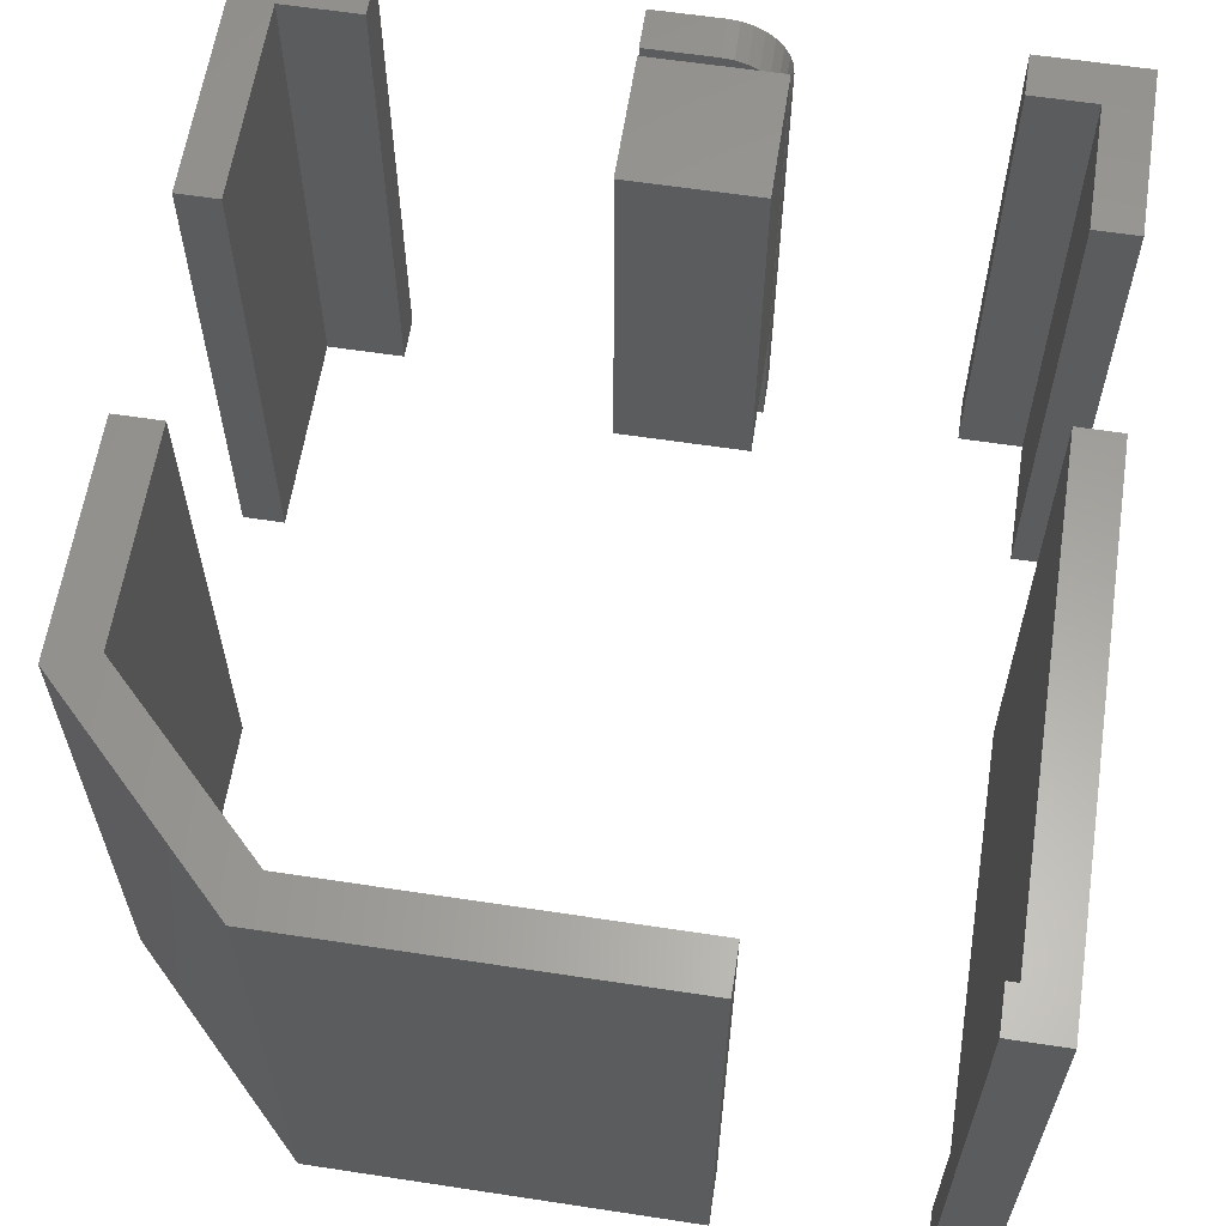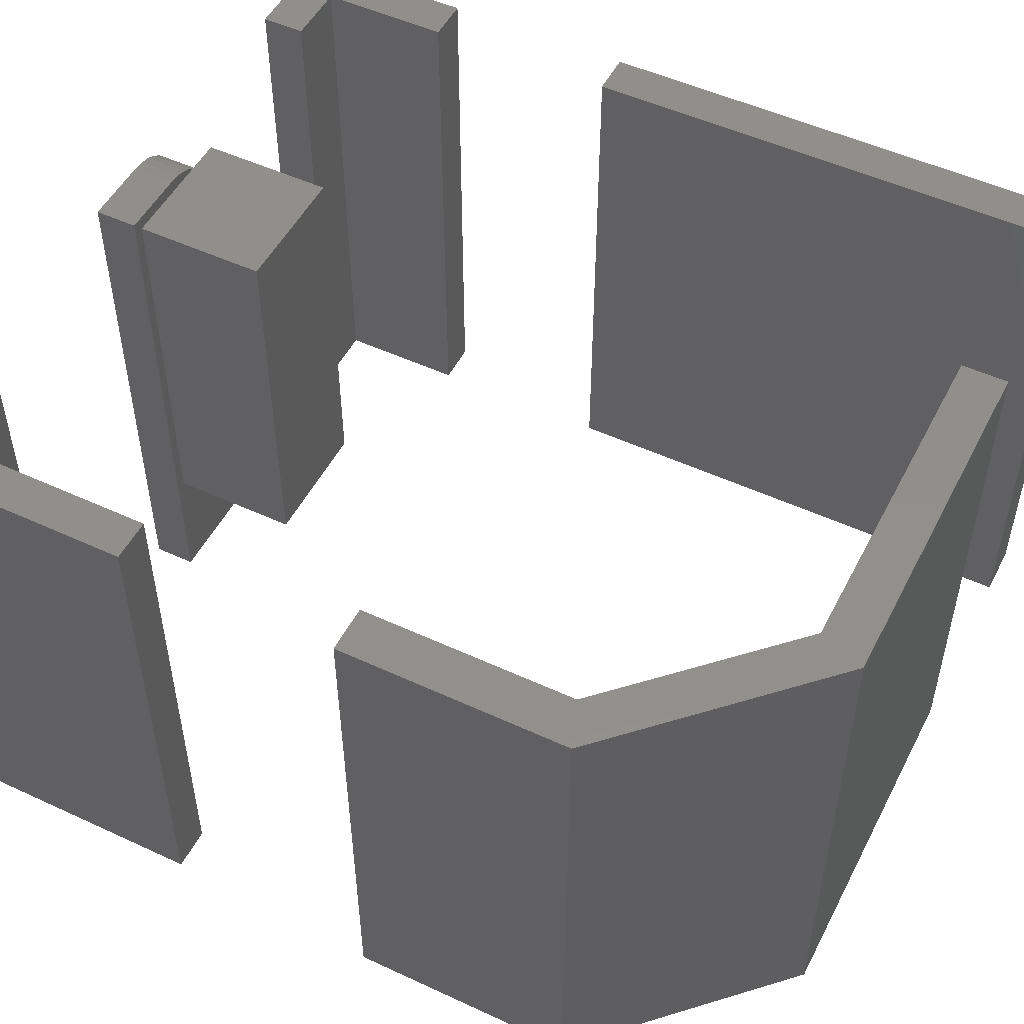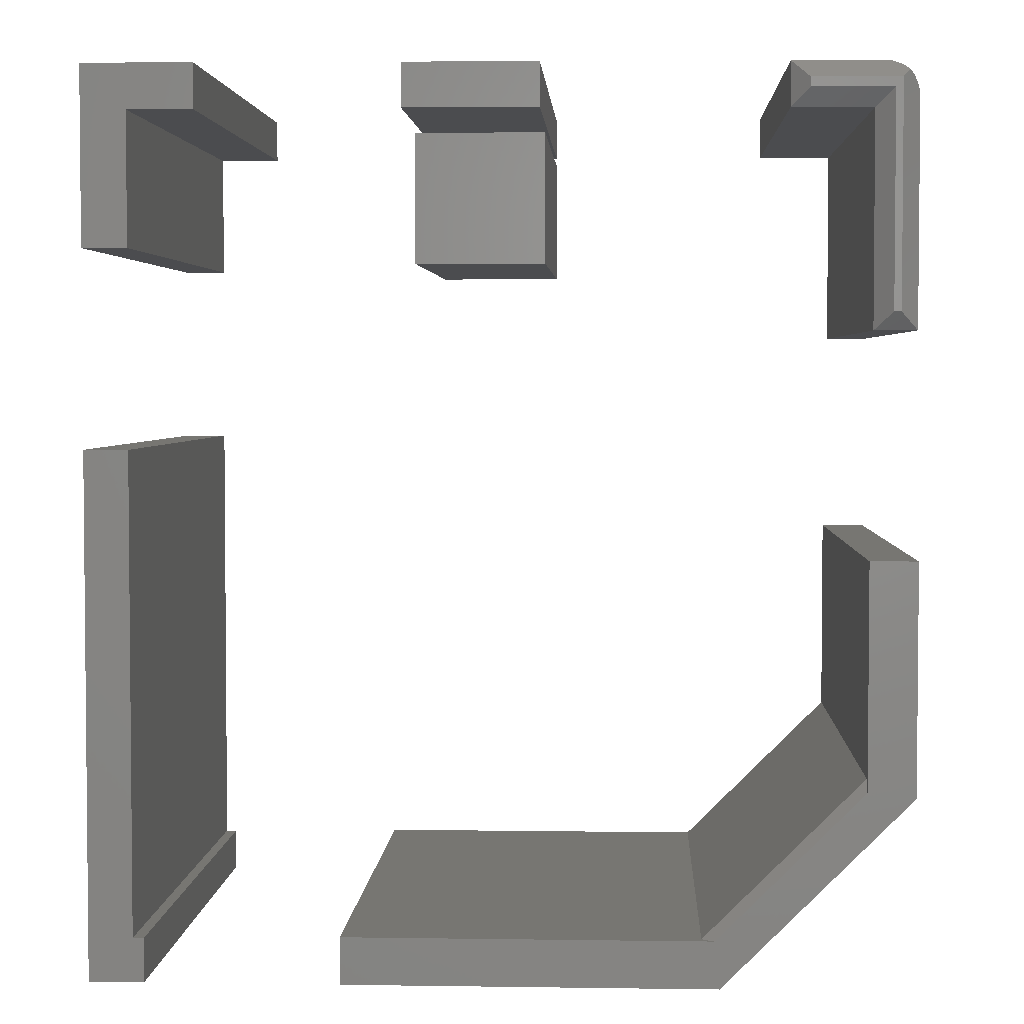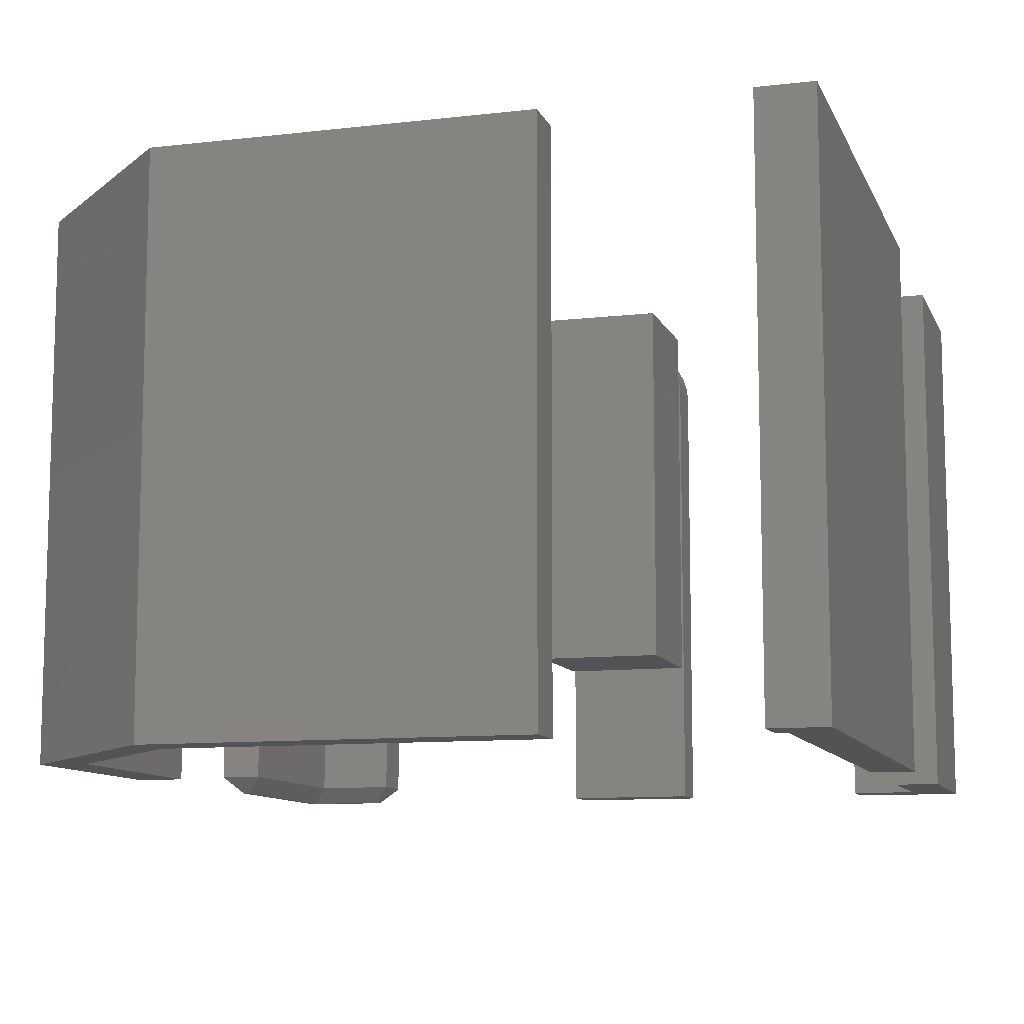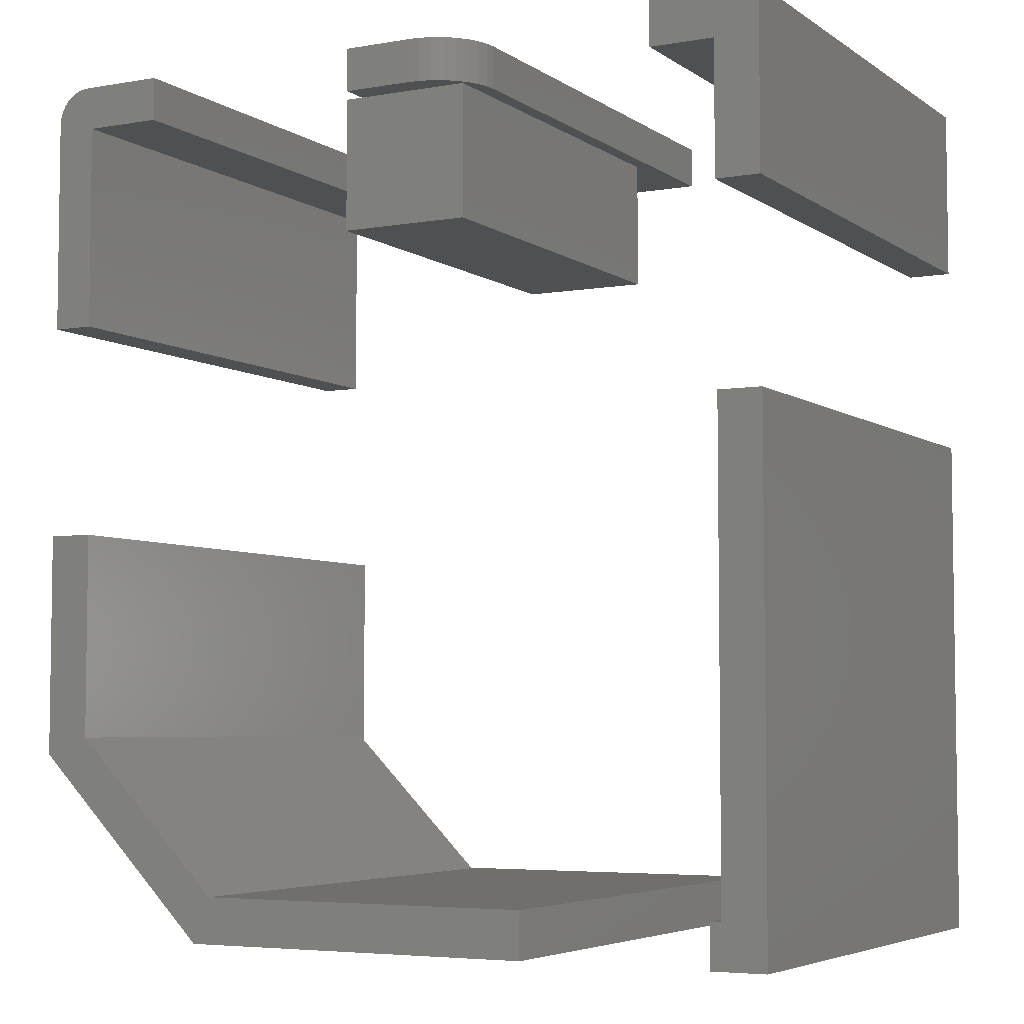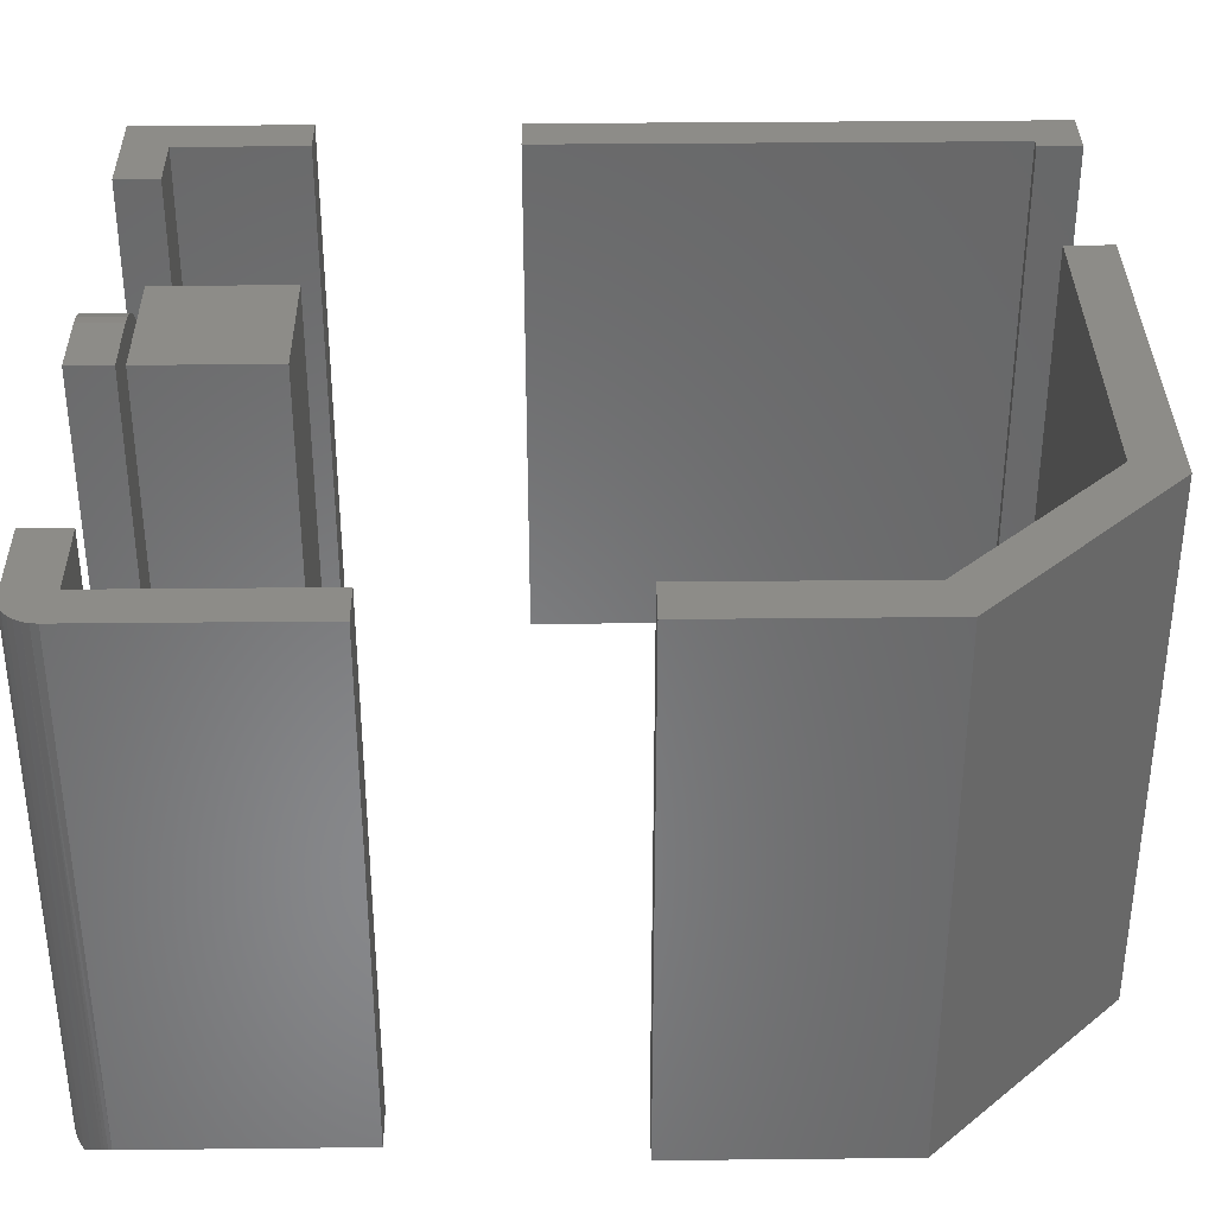
<metadata>
{"format":"stl","ext":"stl","renderer":"f3d","projection":"perspective","resolution":1024,"background":"white","views":[{"elev":61.3,"azim":-171.2,"up":"+Y"},{"elev":51.1,"azim":116.8,"up":"+Y"},{"elev":3.3,"azim":2.8,"up":"+Z"},{"elev":-10.2,"azim":-163.5,"up":"+Y"},{"elev":-5.1,"azim":-151.8,"up":"+Z"},{"elev":35.3,"azim":89.2,"up":"+Y"}]}
</metadata>
<code>
# stl→obj: 115 verts, 206 faces
v 0.2344 -0.3516 -0.125
v 0.3516 -0.3516 -0.125
v 0.2344 -0.3516 -0.007812
v 0.3516 -0.3516 -0.007812
v 0.2344 0 -0.125
v 0.2344 6.505e-18 -0.007812
v 0.3516 6.505e-18 -0.125
v 0.3516 1.301e-17 -0.007812
v 0.009457 -0.4844 -0.7112
v -0.03906 -0.4844 -0.75
v 0.009457 -0.4844 -0.75
v -0.0002467 -0.4844 -0.2891
v -0.03906 -0.4844 -0.2891
v -0.0002467 -0.4844 -0.7112
v 0.009457 3.03e-18 -0.75
v -0.03906 0 -0.75
v 0.009457 7.339e-18 -0.7112
v -0.0002467 6.733e-18 -0.7112
v -0.03906 5.117e-17 -0.2891
v -0.0002467 5.36e-17 -0.2891
v 0.1797 4.602e-18 -0.7086
v 0.1797 0 -0.75
v 0.1797 -0.4844 -0.7086
v 0.1797 -0.4844 -0.75
v 0.6719 6.816e-17 -0.3822
v 0.6304 6.586e-17 -0.3822
v 0.6719 -0.4844 -0.3822
v 0.6304 -0.4844 -0.3822
v 0.6719 -0.4844 -0.5842
v 0.6304 -0.4844 -0.5797
v 0.5061 -0.4844 -0.75
v 0.5016 -0.4844 -0.7086
v 0.6304 4.515e-17 -0.5687
v 0.4905 2.186e-17 -0.7086
v 0.6304 -0.4766 -0.5687
v 0.4905 -0.4766 -0.7086
v 0.6719 4.573e-17 -0.5842
v 0.5061 1.812e-17 -0.75
v 0.6705 -0.4693 0.01383
v 0.67 -0.4698 0.01623
v 0.6709 -0.4689 0.01105
v 0.6554 -0.4844 0.02385
v 0.6711 -0.4688 0.008224
v 0.6686 -0.4712 0.02026
v 0.6664 -0.4734 0.02457
v 0.6649 -0.4749 0.02679
v 0.6619 -0.4779 0.03032
v 0.6711 -0.4688 -0.1875
v 0.6554 -0.4844 -0.1719
v 0.6471 -0.4696 0.0386
v 0.6423 -0.4688 0.03938
v 0.6398 -0.4688 0.03947
v 0.6447 -0.4691 0.03909
v 0.6611 -0.4771 0.03111
v 0.6569 -0.4738 0.03438
v 0.654 -0.4721 0.03609
v 0.6495 -0.4703 0.03794
v 0.5781 -0.4844 0.02385
v 0.5625 -0.4688 0.03947
v 0.6711 1.205e-17 -0.1875
v 0.6711 1.205e-17 0.008224
v 0.6398 8.582e-18 0.03947
v 0.5625 1.039e-33 0.03947
v 0.6459 9.259e-18 0.03887
v 0.6518 9.91e-18 0.03709
v 0.6572 1.051e-17 0.03421
v 0.6619 1.104e-17 0.03032
v 0.6658 1.147e-17 0.02559
v 0.6687 1.179e-17 0.02018
v 0.6705 1.199e-17 0.01432
v 0.5625 0 0
v 0.6336 7.888e-18 -4.351e-18
v 0.6336 7.888e-18 -0.1875
v 0.5781 -0.4844 0.01562
v 0.6492 -0.4844 0.01562
v 0.6492 -0.4844 -0.1719
v 0.6336 -0.4688 -0.1875
v 0.5625 -0.4688 0
v 0.6336 -0.4688 -4.351e-18
v 0.2891 3.036e-18 -3.349e-18
v 0.2891 3.036e-18 0.03824
v 0.3516 6.505e-18 -7.176e-18
v 0.3516 6.505e-18 0.03824
v 0.2344 -0.05469 0.03824
v 0.2344 -0.05469 0
v 0.2344 -0.4844 0.03824
v 0.2344 -0.4844 0
v 0.2784 -0.001051 0.03824
v 0.3516 -0.4844 0.03824
v 0.2681 -0.004163 0.03824
v 0.2587 -0.009217 0.03824
v 0.2504 -0.01602 0.03824
v 0.2436 -0.0243 0.03824
v 0.2385 -0.03376 0.03824
v 0.2354 -0.04402 0.03824
v 0.2354 -0.04402 -6.434e-20
v 0.2385 -0.03376 -2.549e-19
v 0.2436 -0.0243 -5.643e-19
v 0.2504 -0.01602 -9.808e-19
v 0.2587 -0.009217 -1.488e-18
v 0.2681 -0.004163 -2.067e-18
v 0.2784 -0.001051 -2.695e-18
v 0.3516 -0.4844 -7.176e-18
v -0.03906 -0.4844 -0.1172
v 0.0004112 -0.4844 -0.1172
v -0.03906 -0.4844 0.03906
v 0.0004112 -0.4844 -0.0004112
v 0.05798 -0.4844 0.03906
v 0.05798 -0.4844 -0.0004112
v -0.03906 0 -0.1172
v -0.03906 8.674e-18 0.03906
v 0.0004112 2.465e-18 -0.1172
v 0.0004112 8.948e-18 -0.0004112
v 0.05798 1.473e-17 0.03906
v 0.05798 1.254e-17 -0.0004112
f 1 2 3
f 3 2 4
f 5 6 7
f 7 6 8
f 6 5 3
f 3 5 1
f 8 6 4
f 4 6 3
f 7 8 2
f 2 8 4
f 5 7 1
f 1 7 2
f 9 10 11
f 12 13 14
f 14 13 10
f 14 10 9
f 15 16 17
f 17 16 18
f 18 16 19
f 18 19 20
f 19 16 13
f 13 16 10
f 20 19 12
f 12 19 13
f 18 20 14
f 14 20 12
f 17 18 9
f 9 18 14
f 15 17 11
f 11 17 9
f 16 15 10
f 10 15 11
f 21 22 23
f 23 22 24
f 25 26 27
f 27 26 28
f 27 28 29
f 29 28 30
f 29 30 31
f 31 30 32
f 31 32 24
f 24 32 23
f 33 34 35
f 35 34 36
f 34 21 36
f 36 21 23
f 36 23 32
f 26 33 28
f 28 33 35
f 28 35 30
f 37 25 29
f 29 25 27
f 22 38 24
f 24 38 31
f 30 35 32
f 32 35 36
f 37 26 25
f 26 37 33
f 33 37 38
f 33 38 34
f 34 38 22
f 34 22 21
f 38 37 31
f 31 37 29
f 39 40 41
f 42 43 41
f 42 41 40
f 42 40 44
f 42 44 45
f 42 45 46
f 42 46 47
f 48 43 49
f 49 43 42
f 50 51 52
f 53 51 50
f 42 47 54
f 42 54 55
f 42 55 56
f 42 56 57
f 58 42 57
f 58 57 50
f 58 50 52
f 58 52 59
f 60 61 48
f 48 61 43
f 62 63 52
f 52 63 59
f 64 65 62
f 63 62 65
f 63 65 66
f 63 66 67
f 63 67 68
f 63 68 69
f 63 69 70
f 63 70 61
f 63 61 71
f 71 61 72
f 72 61 60
f 72 60 73
f 47 67 54
f 47 46 67
f 43 70 41
f 43 61 70
f 62 51 64
f 62 52 51
f 64 51 53
f 64 53 50
f 64 50 65
f 65 50 57
f 56 65 57
f 66 65 56
f 66 56 55
f 66 55 54
f 67 66 54
f 67 46 68
f 46 45 68
f 68 45 44
f 68 44 69
f 69 44 40
f 69 40 39
f 69 39 70
f 70 39 41
f 74 42 58
f 74 75 42
f 76 42 75
f 76 49 42
f 77 48 76
f 76 48 49
f 59 78 58
f 58 78 74
f 72 73 79
f 79 73 77
f 78 79 74
f 74 79 75
f 79 77 75
f 75 77 76
f 73 60 77
f 77 60 48
f 71 72 78
f 78 72 79
f 63 71 59
f 59 71 78
f 80 81 82
f 82 81 83
f 84 85 86
f 86 85 87
f 81 88 83
f 84 86 89
f 84 89 83
f 84 83 88
f 84 88 90
f 84 90 91
f 84 91 92
f 84 92 93
f 84 93 94
f 84 94 95
f 85 96 97
f 85 97 98
f 85 98 99
f 85 99 100
f 85 100 101
f 85 101 102
f 85 102 80
f 85 80 82
f 85 82 103
f 85 103 87
f 81 80 88
f 88 80 102
f 88 102 90
f 90 102 101
f 90 101 91
f 91 101 100
f 91 100 92
f 92 100 99
f 92 99 93
f 93 99 98
f 93 98 94
f 94 98 97
f 94 97 95
f 95 97 96
f 95 96 84
f 84 96 85
f 87 103 86
f 86 103 89
f 82 83 103
f 103 83 89
f 104 105 106
f 106 105 107
f 106 107 108
f 108 107 109
f 110 111 112
f 112 111 113
f 111 114 113
f 113 114 115
f 111 110 106
f 106 110 104
f 114 111 108
f 108 111 106
f 115 114 109
f 109 114 108
f 113 115 107
f 107 115 109
f 112 113 105
f 105 113 107
f 110 112 104
f 104 112 105

</code>
